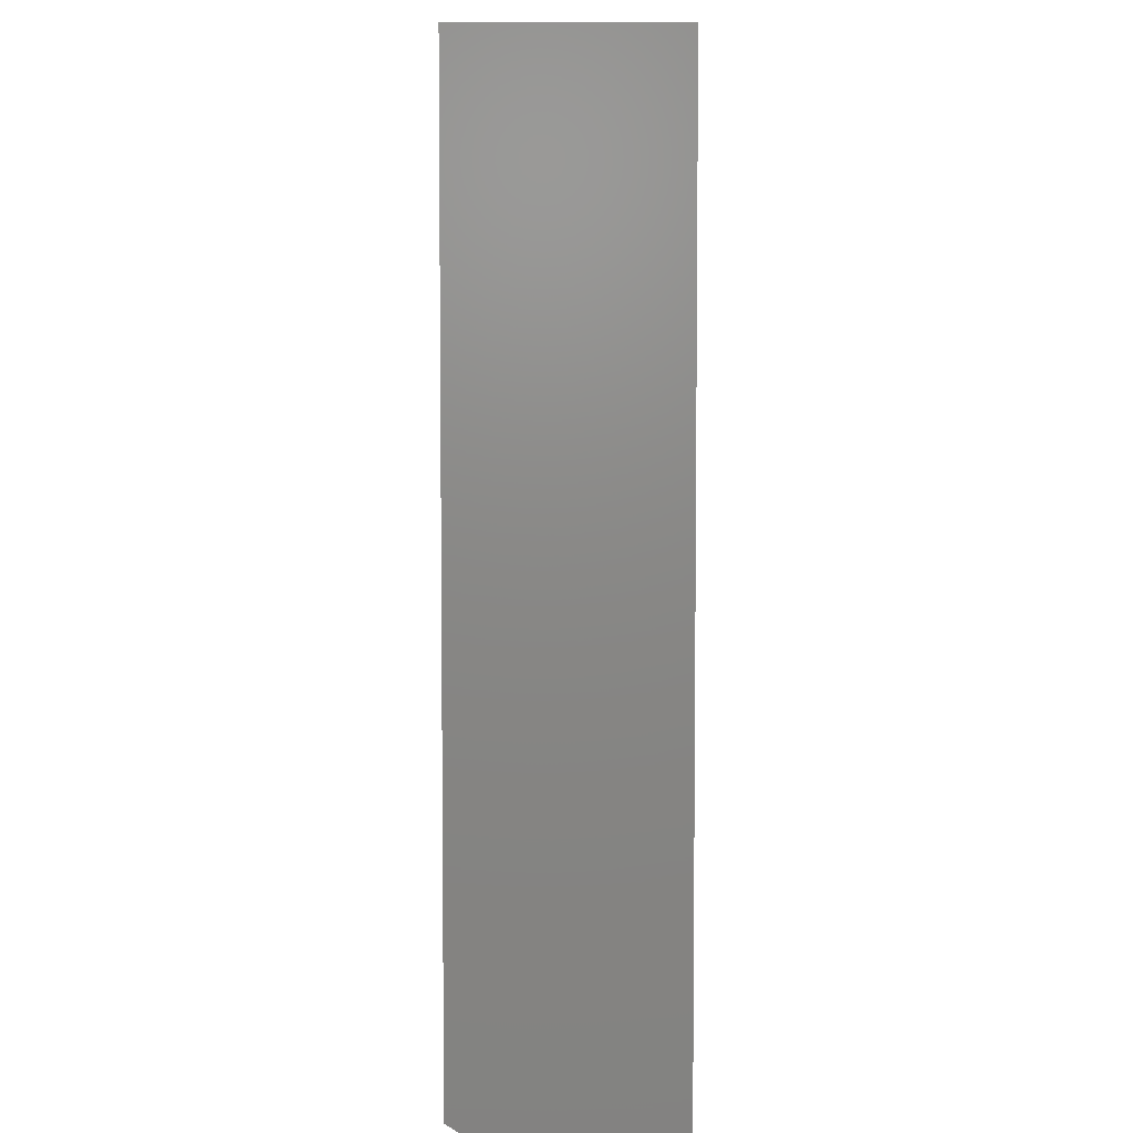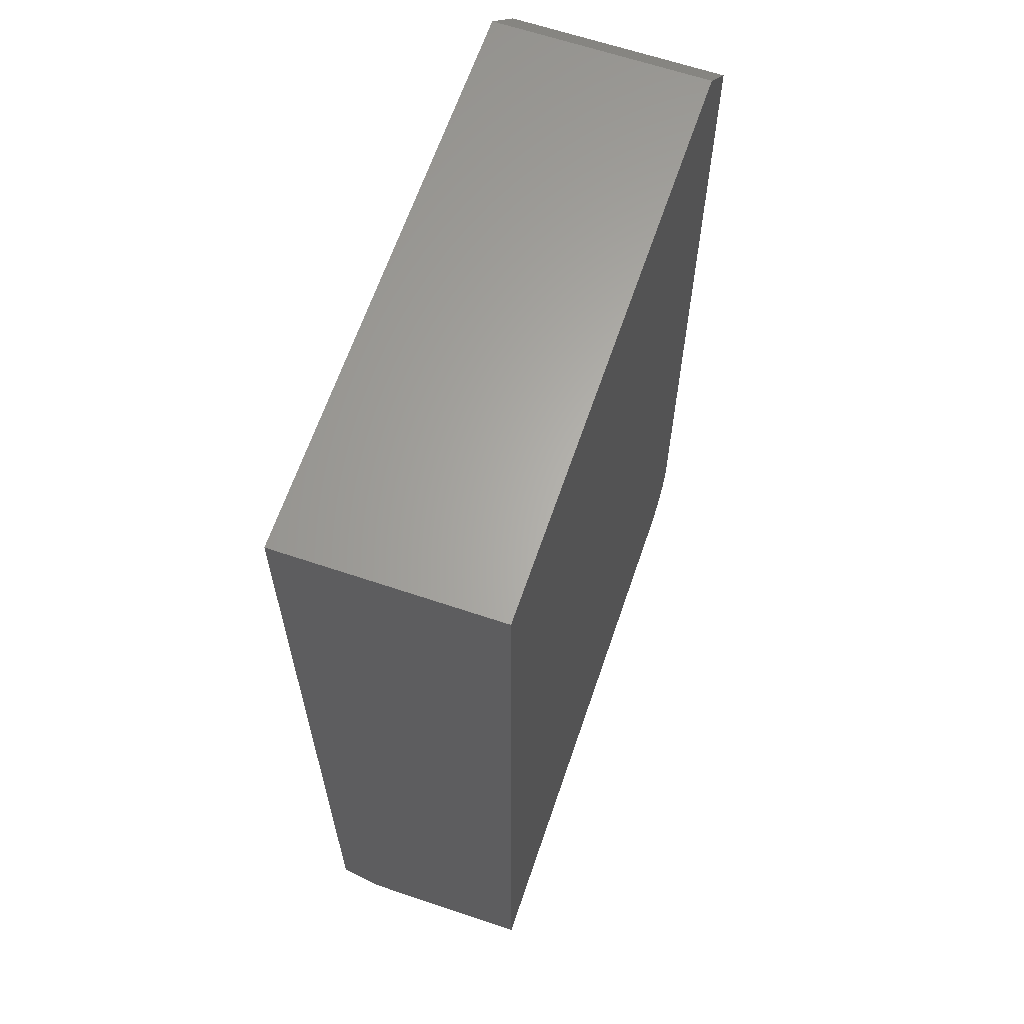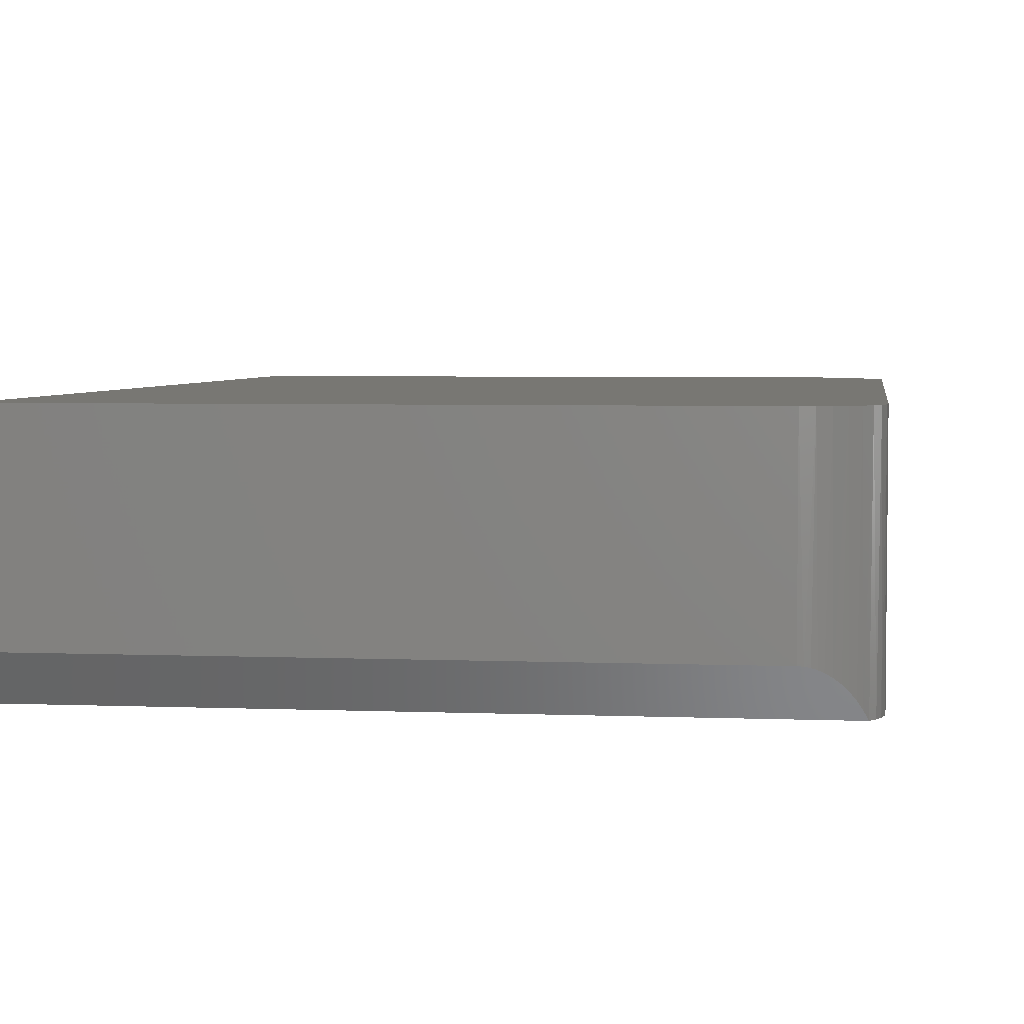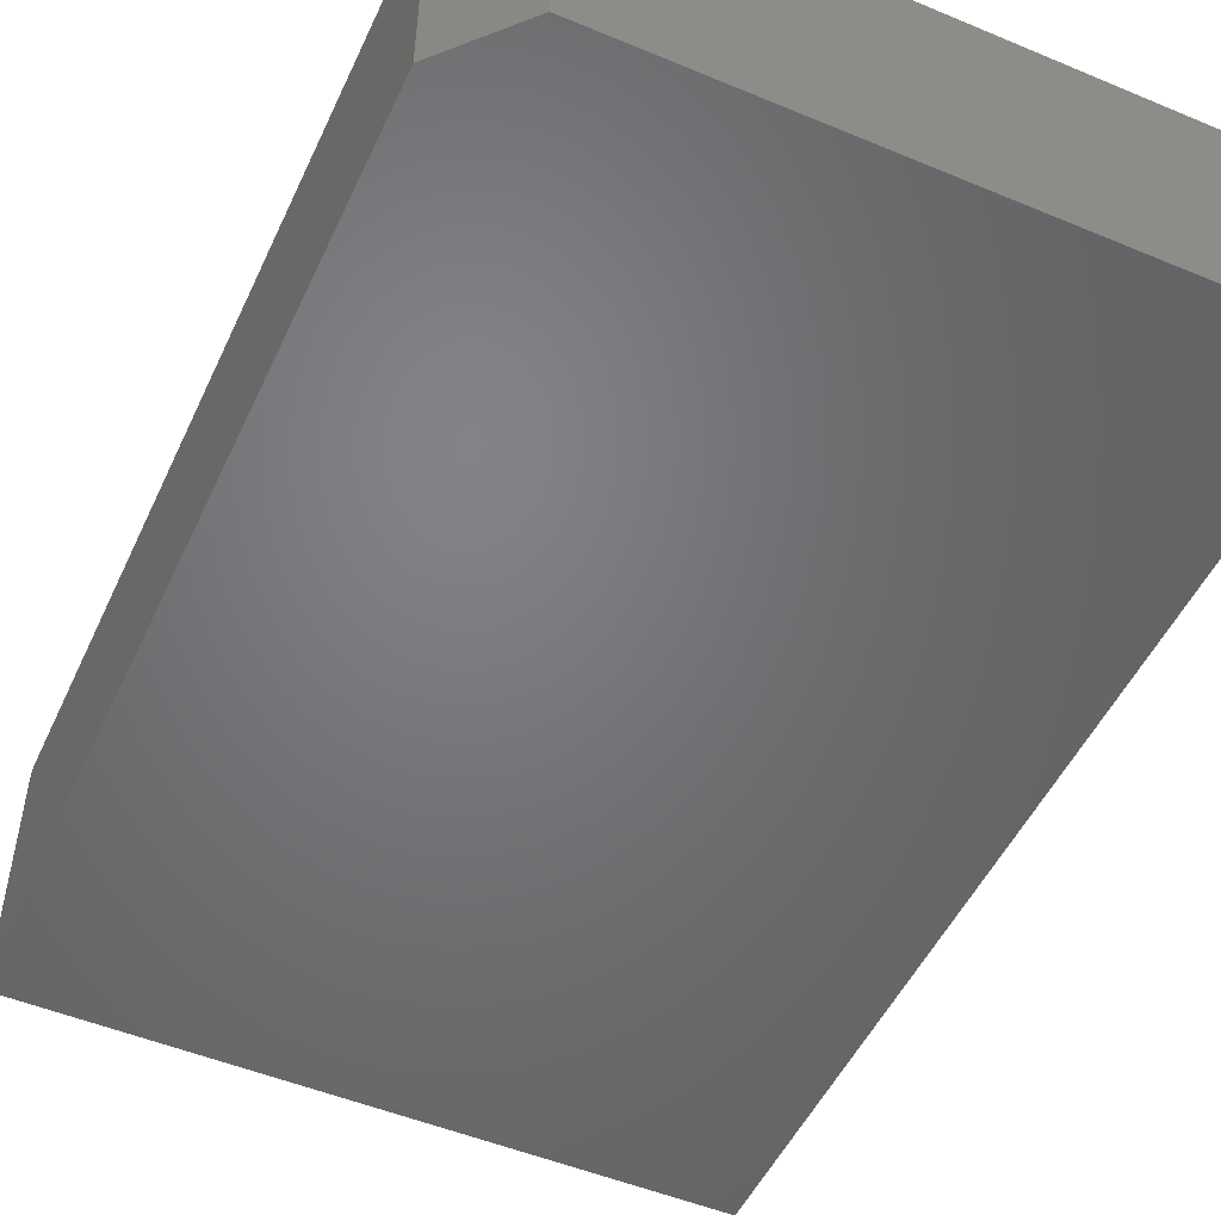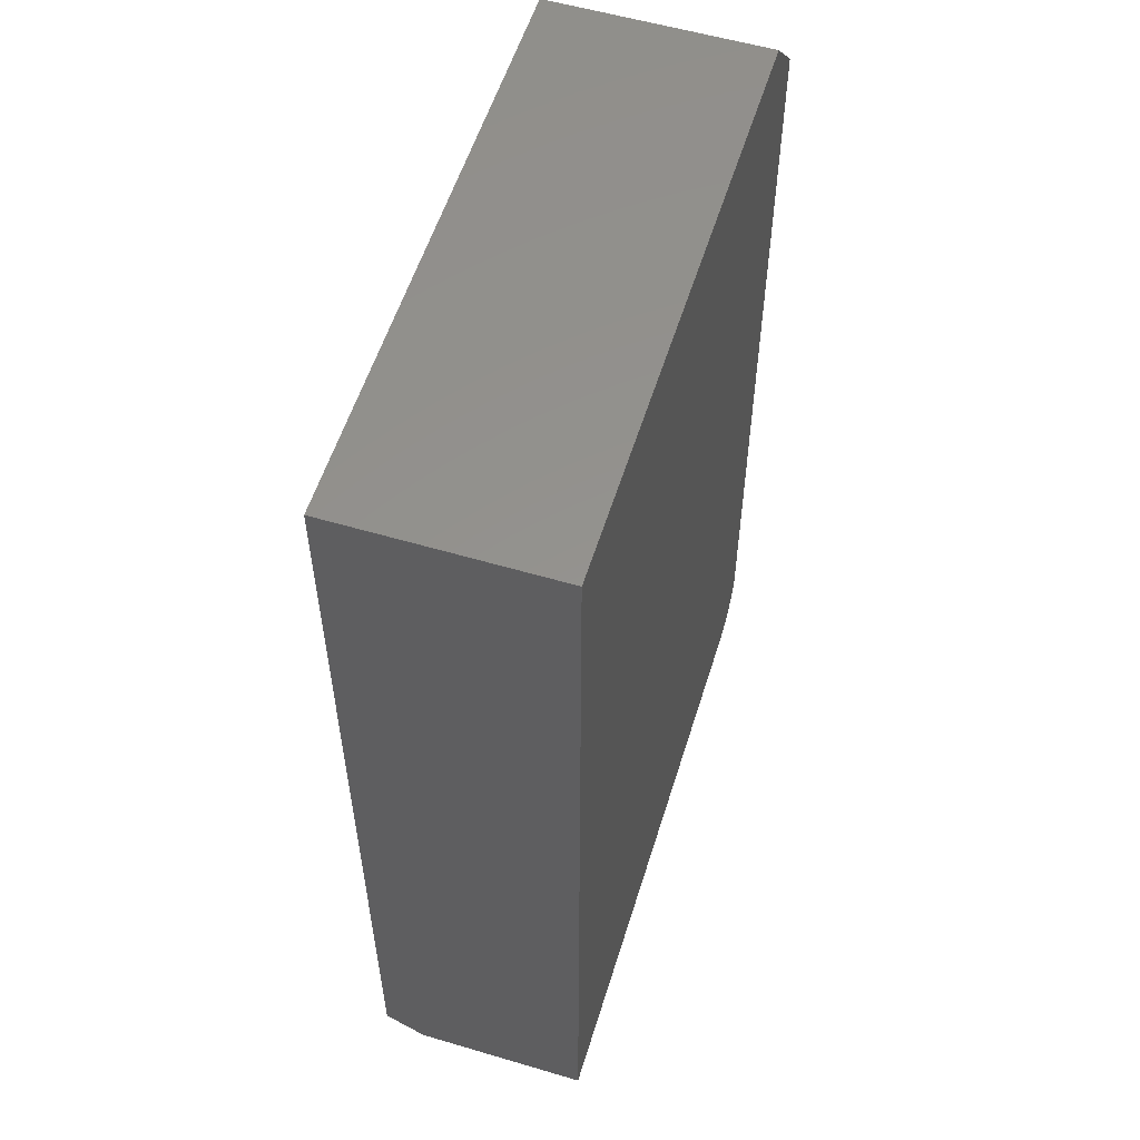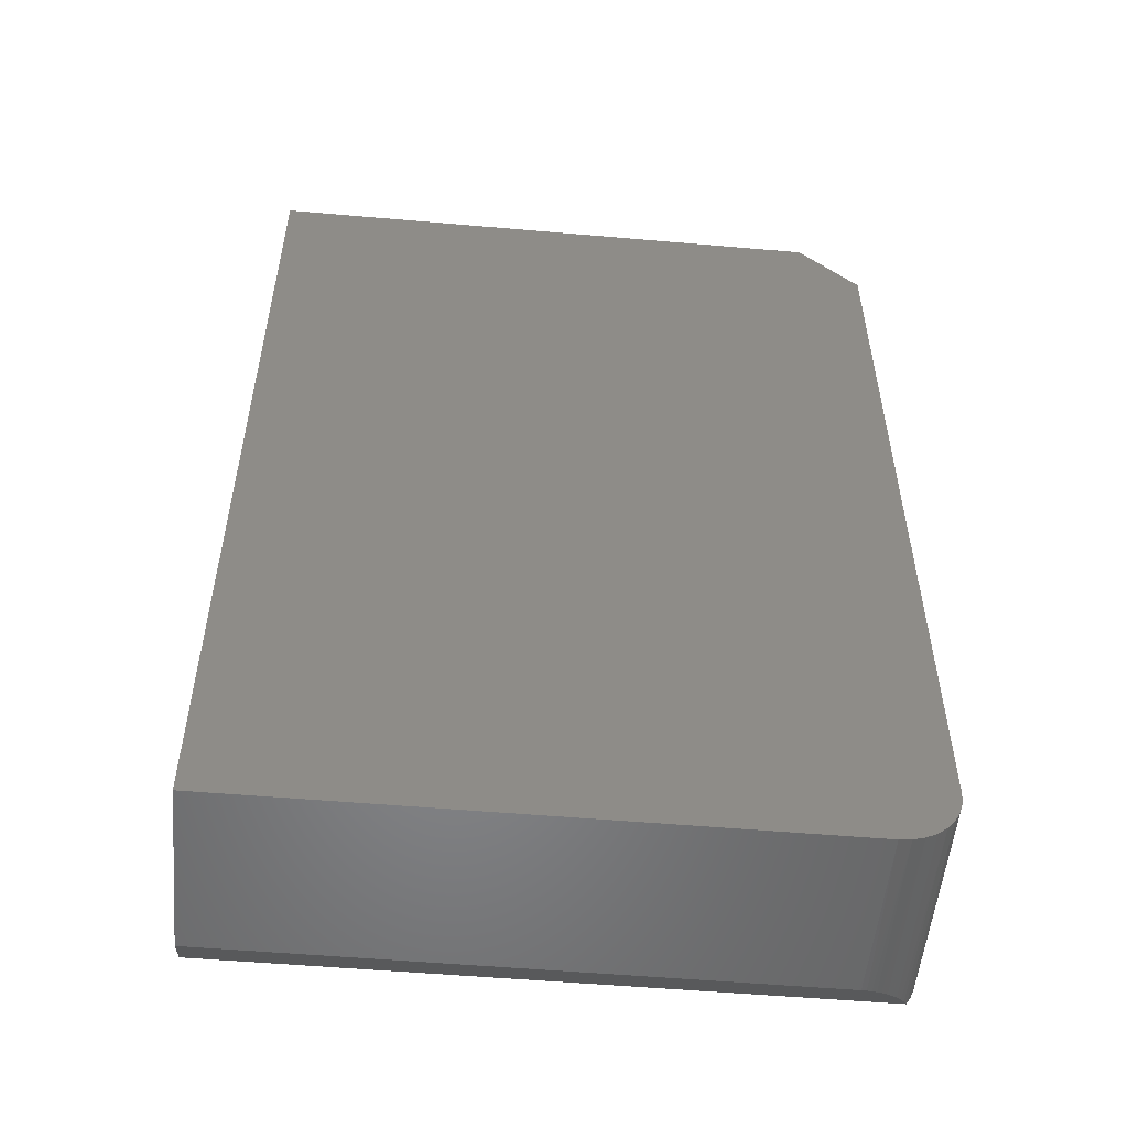
<metadata>
{"format":"stl","ext":"stl","renderer":"f3d","projection":"perspective","resolution":1024,"background":"white","views":[{"elev":5.0,"azim":89.7,"up":"+Z"},{"elev":64.0,"azim":108.8,"up":"+Z"},{"elev":4.1,"azim":-172.3,"up":"+Y"},{"elev":-50.7,"azim":-24.5,"up":"+Y"},{"elev":56.2,"azim":107.2,"up":"+Z"},{"elev":-53.3,"azim":174.7,"up":"+Z"}]}
</metadata>
<code>
# stl→obj: 33 verts, 62 faces
v -0.5 -0.3359 0.6484
v 0.4947 -0.3359 0.75
v -0.4062 -0.3359 0.75
v 0.4947 -0.3359 -0.7109
v -0.5 -0.3359 -0.6562
v -0.4989 -0.3359 -0.6708
v -0.4955 -0.3359 -0.685
v -0.49 -0.3359 -0.6985
v -0.4824 -0.3359 -0.7109
v -0.5 1.553e-16 0.6484
v -0.5 1.041e-17 -0.6562
v -0.4062 1.717e-16 0.75
v 0.4947 2.218e-16 0.75
v 0.4947 5.522e-17 -0.75
v -0.4062 5.204e-18 -0.75
v -0.4245 4.389e-18 -0.7482
v -0.4421 4.005e-18 -0.7429
v -0.4583 4.067e-18 -0.7342
v -0.4725 4.573e-18 -0.7225
v -0.4842 5.503e-18 -0.7083
v -0.4929 6.821e-18 -0.6921
v -0.4982 8.478e-18 -0.6745
v -0.4764 -0.3239 -0.7185
v -0.4692 -0.3122 -0.7258
v -0.4606 -0.3013 -0.7326
v -0.4532 -0.2936 -0.7374
v -0.4446 -0.2866 -0.7418
v -0.4351 -0.2807 -0.7454
v -0.4282 -0.2776 -0.7474
v -0.4209 -0.2753 -0.7488
v -0.4137 -0.2739 -0.7497
v -0.4062 -0.2734 -0.75
v 0.4947 -0.2734 -0.75
f 1 2 3
f 4 2 1
f 4 1 5
f 4 5 6
f 4 6 7
f 4 7 8
f 4 8 9
f 1 10 5
f 5 10 11
f 12 13 10
f 11 10 13
f 11 13 14
f 11 14 15
f 11 15 16
f 11 16 17
f 11 17 18
f 11 18 19
f 11 19 20
f 11 20 21
f 11 21 22
f 23 24 25
f 9 23 25
f 9 25 26
f 9 26 27
f 9 27 28
f 9 28 29
f 9 29 30
f 9 30 31
f 9 31 32
f 9 32 33
f 9 33 4
f 32 15 33
f 33 15 14
f 9 20 23
f 9 8 20
f 15 31 16
f 15 32 31
f 16 31 30
f 16 30 29
f 16 29 17
f 17 29 28
f 28 27 17
f 18 17 27
f 18 27 26
f 26 25 18
f 19 23 20
f 20 8 21
f 21 8 7
f 21 7 22
f 18 25 19
f 19 25 24
f 19 24 23
f 5 11 6
f 6 11 22
f 6 22 7
f 2 13 3
f 3 13 12
f 3 12 1
f 1 12 10
f 13 2 14
f 14 2 4
f 14 4 33

</code>
